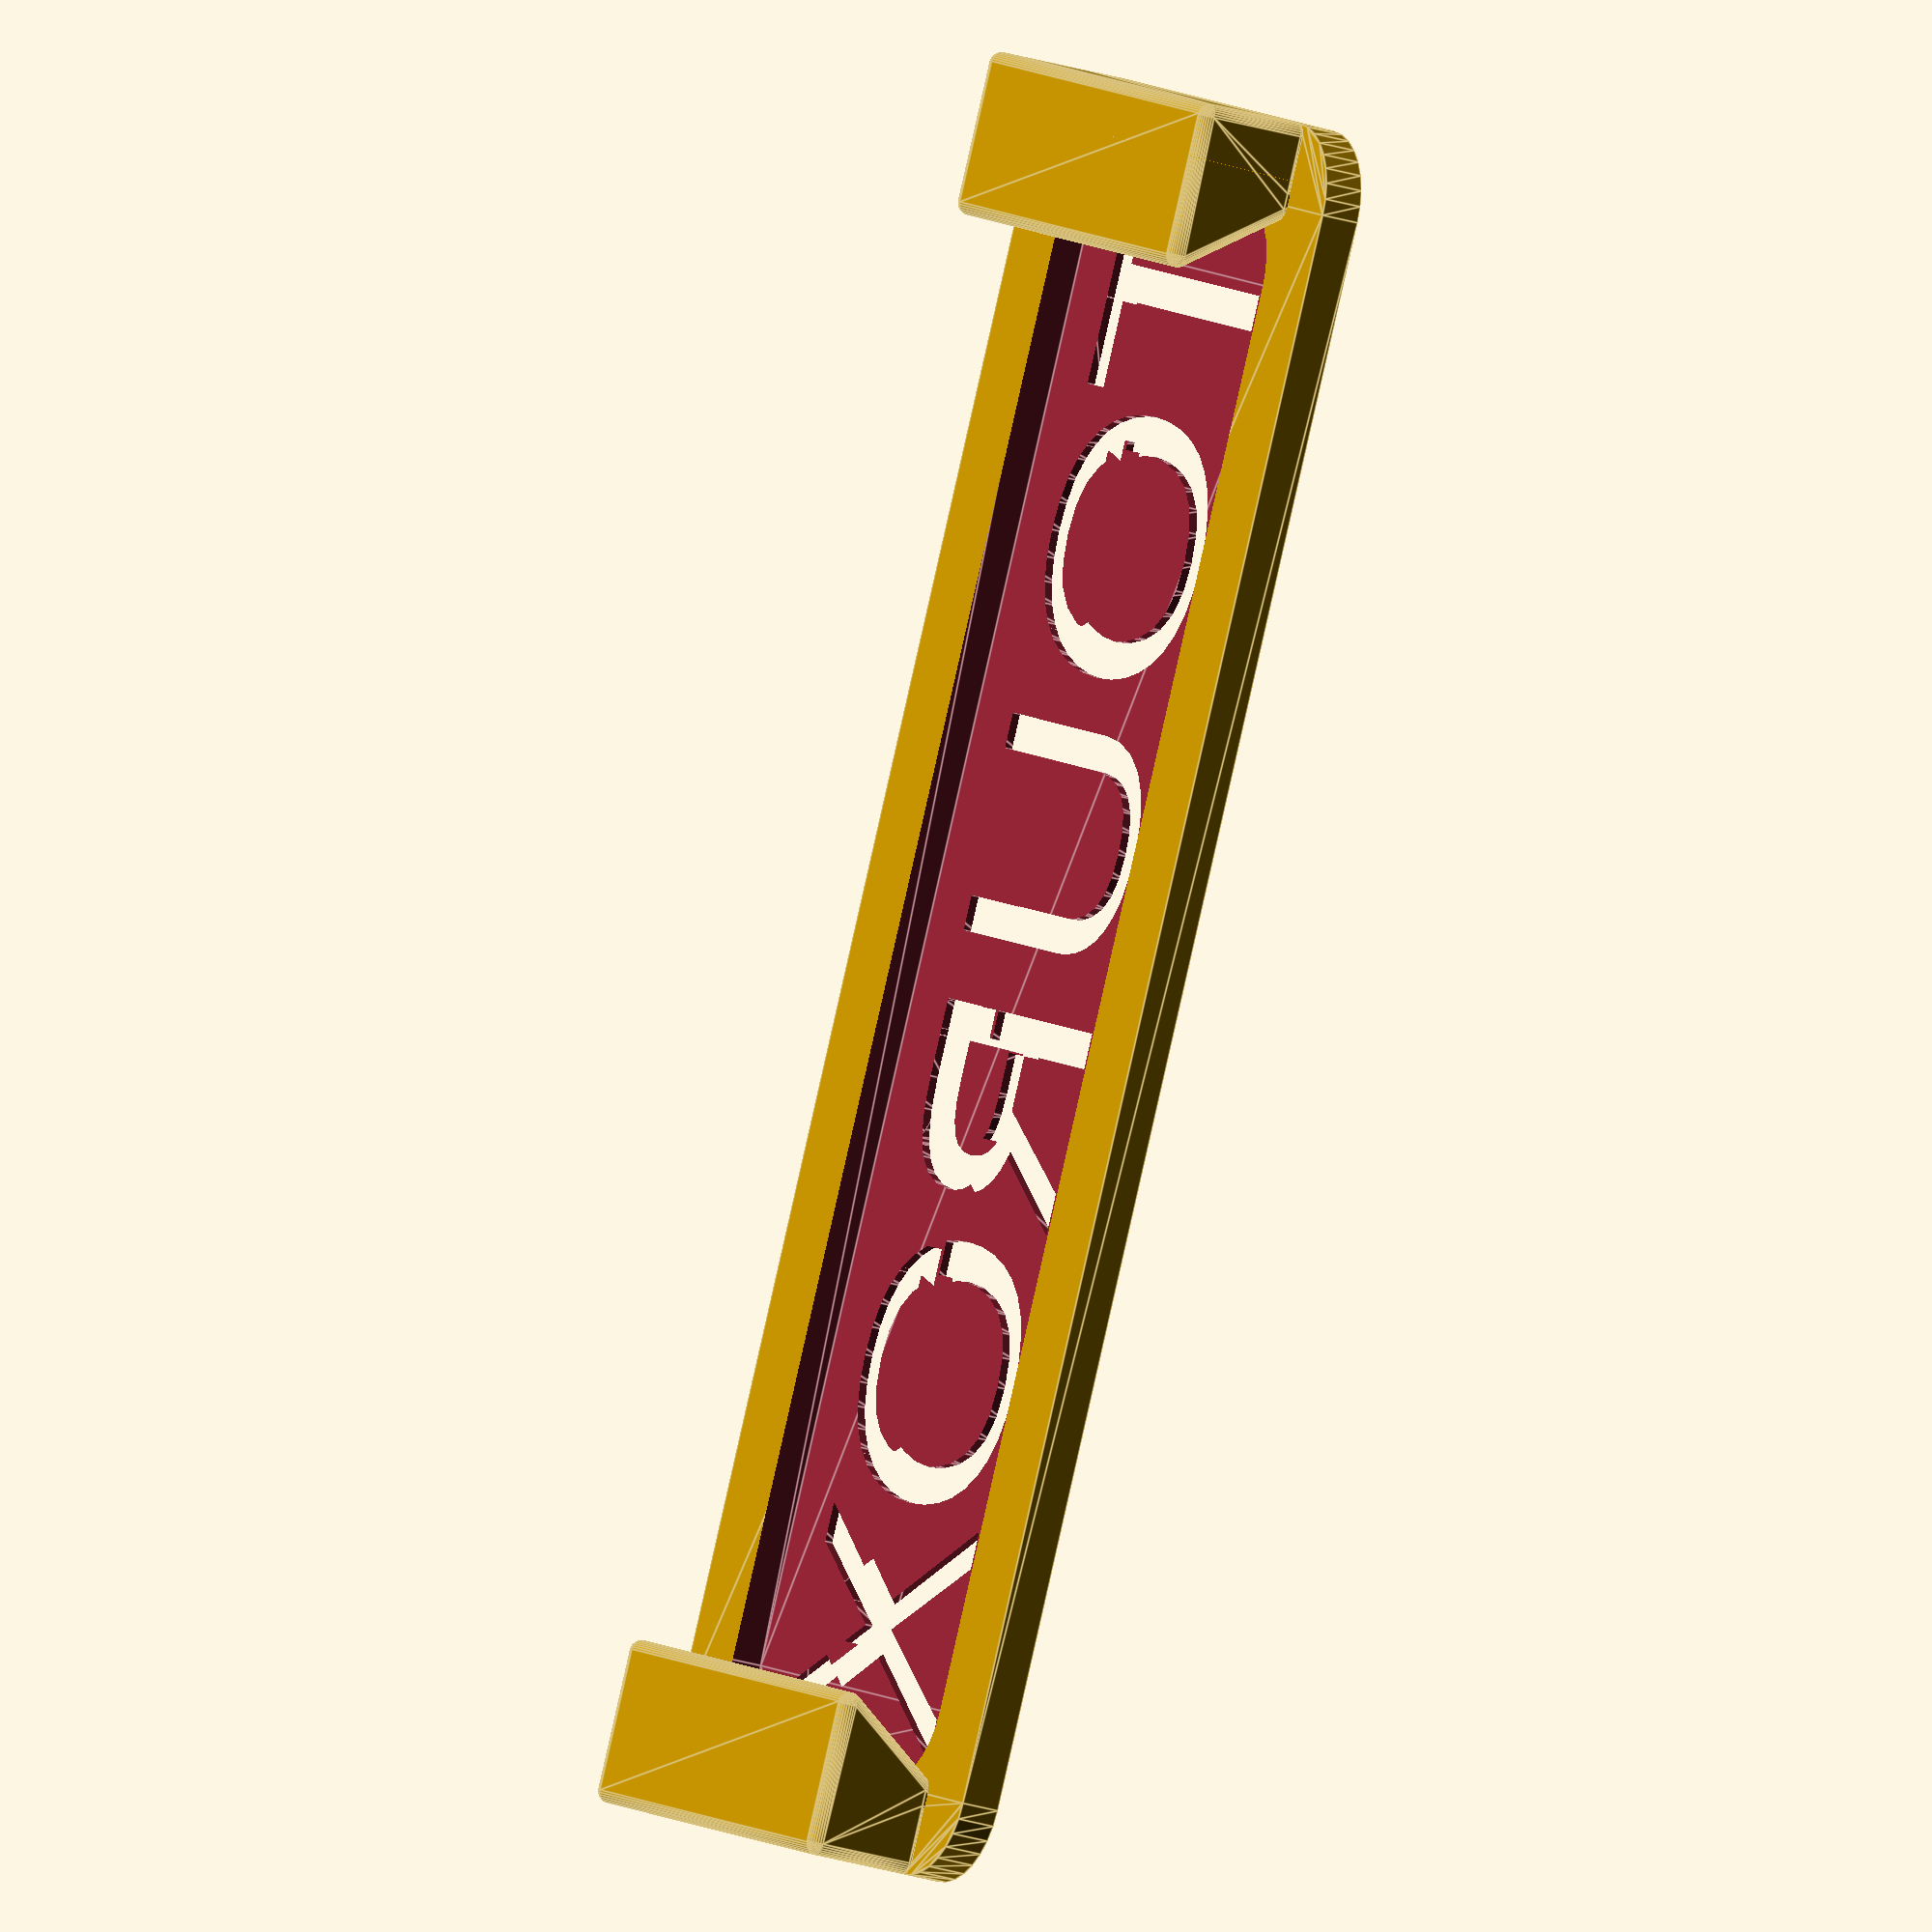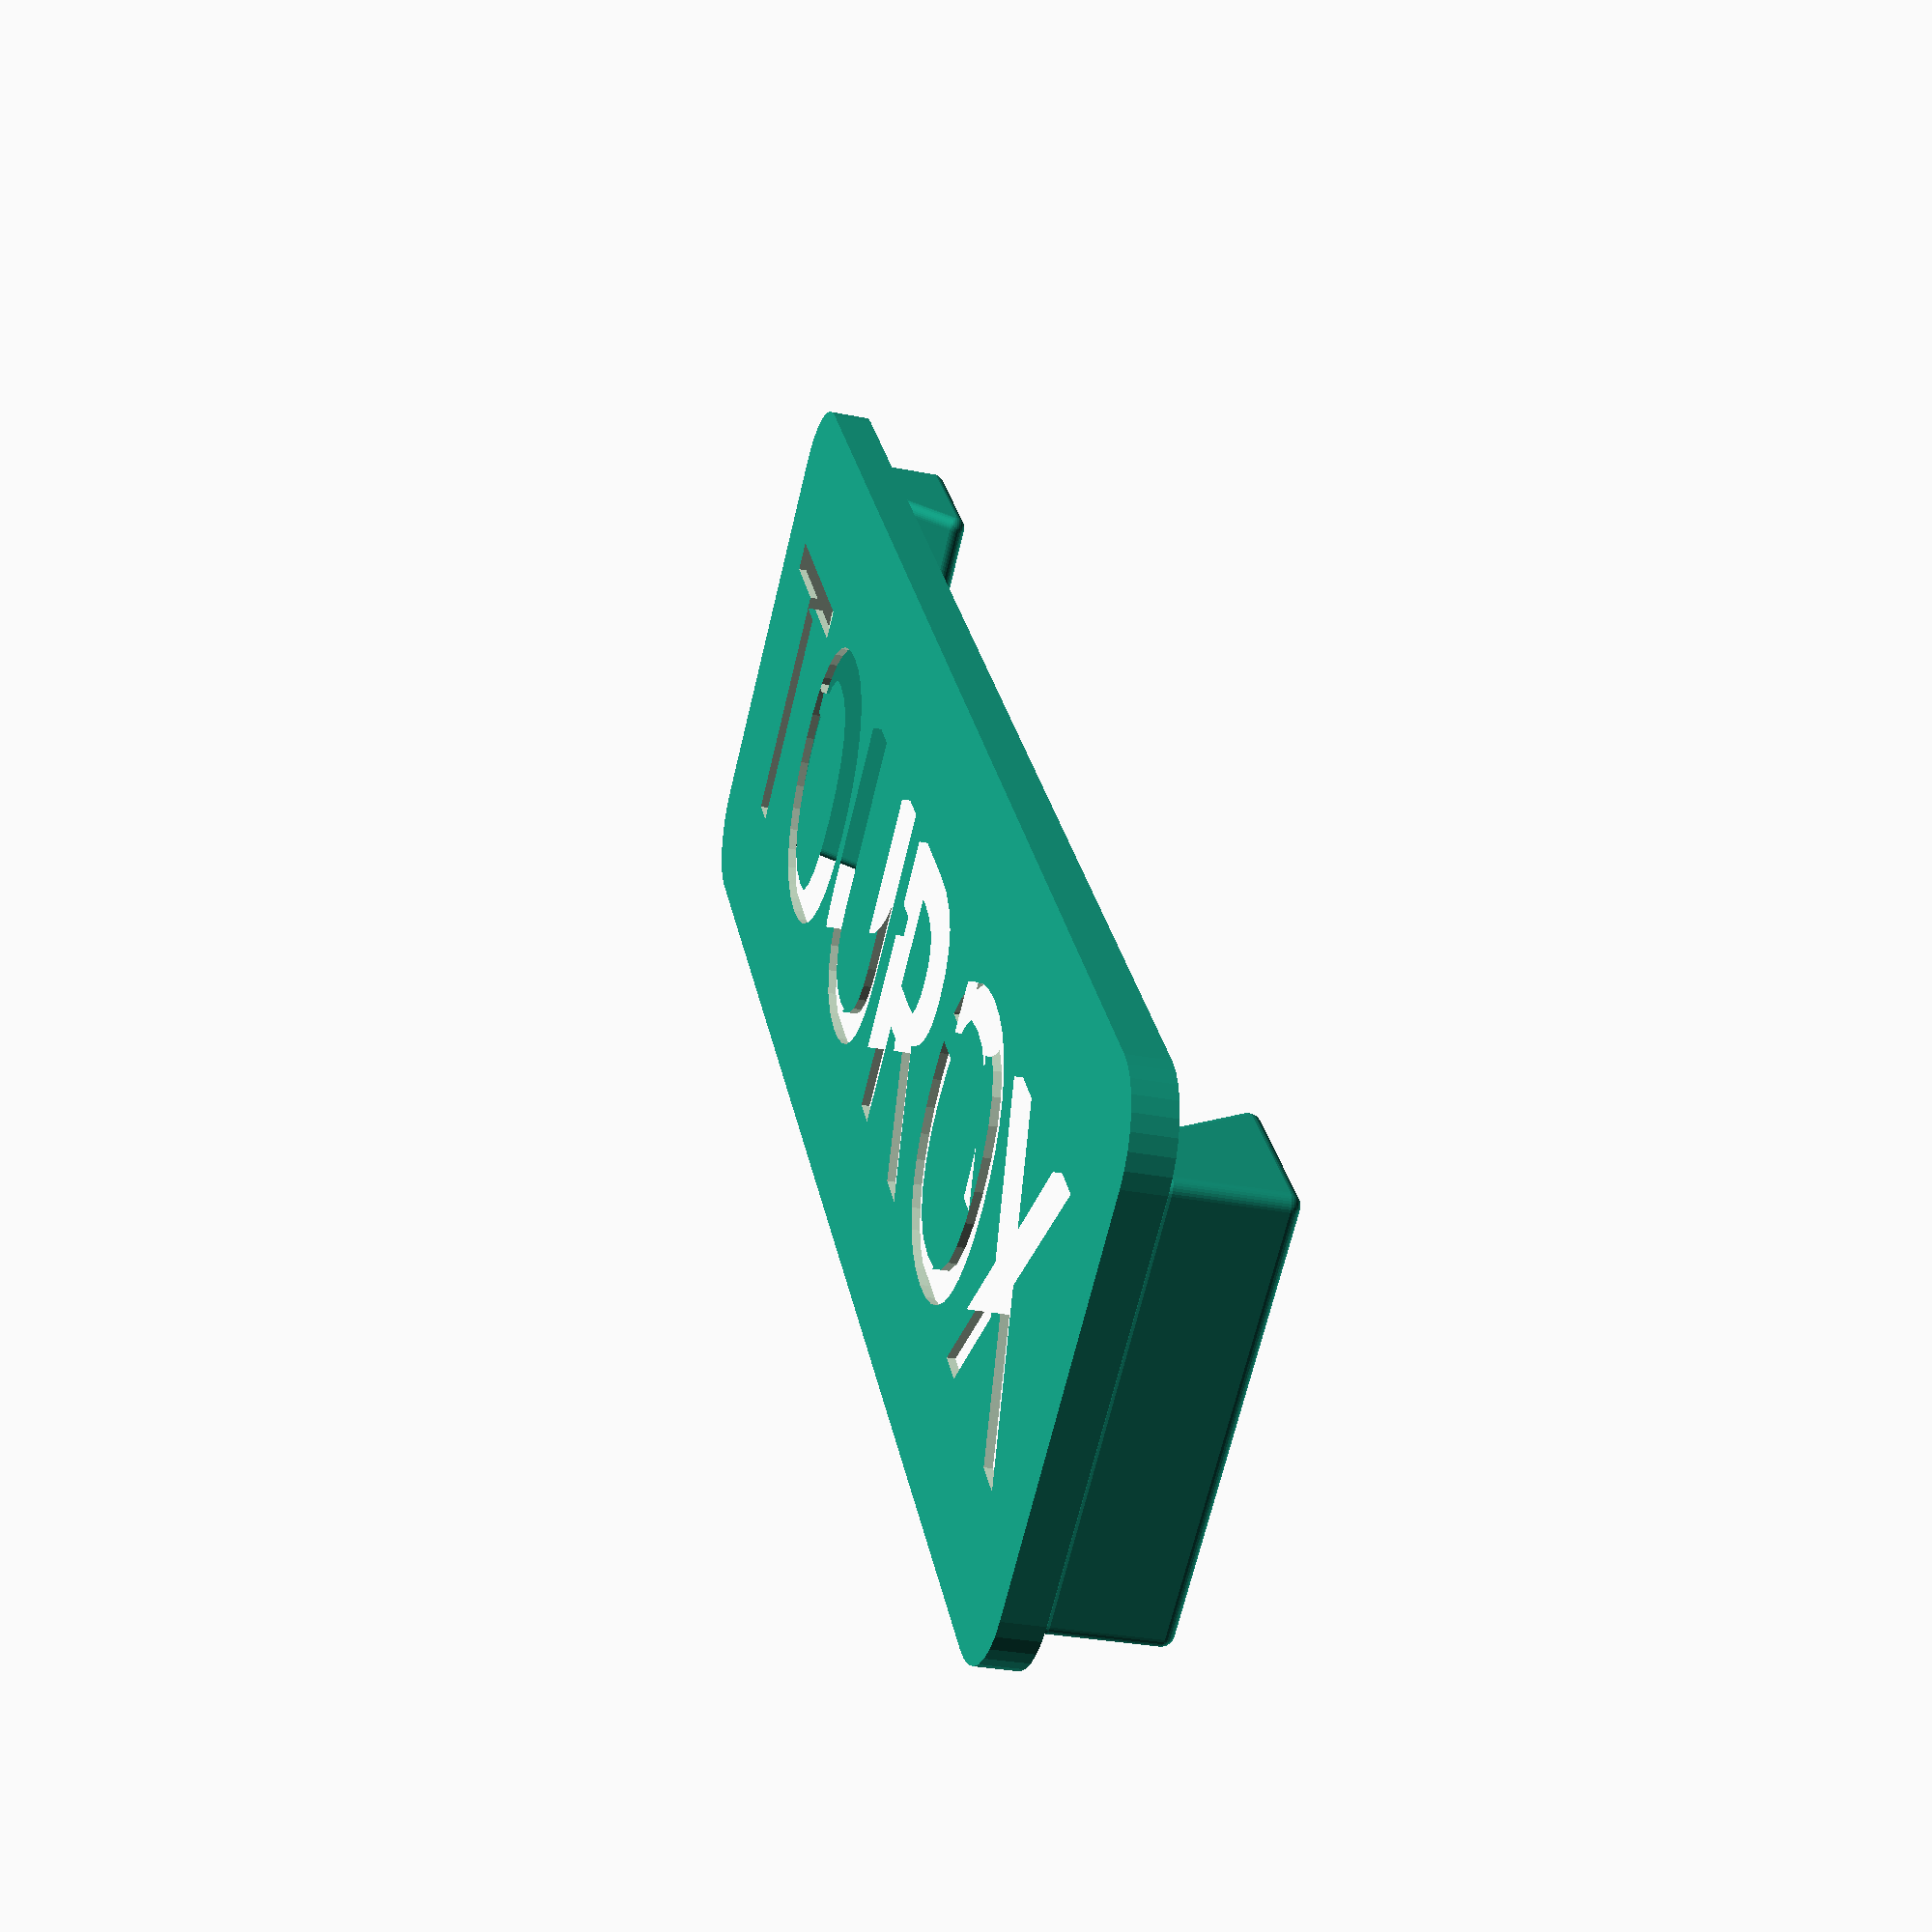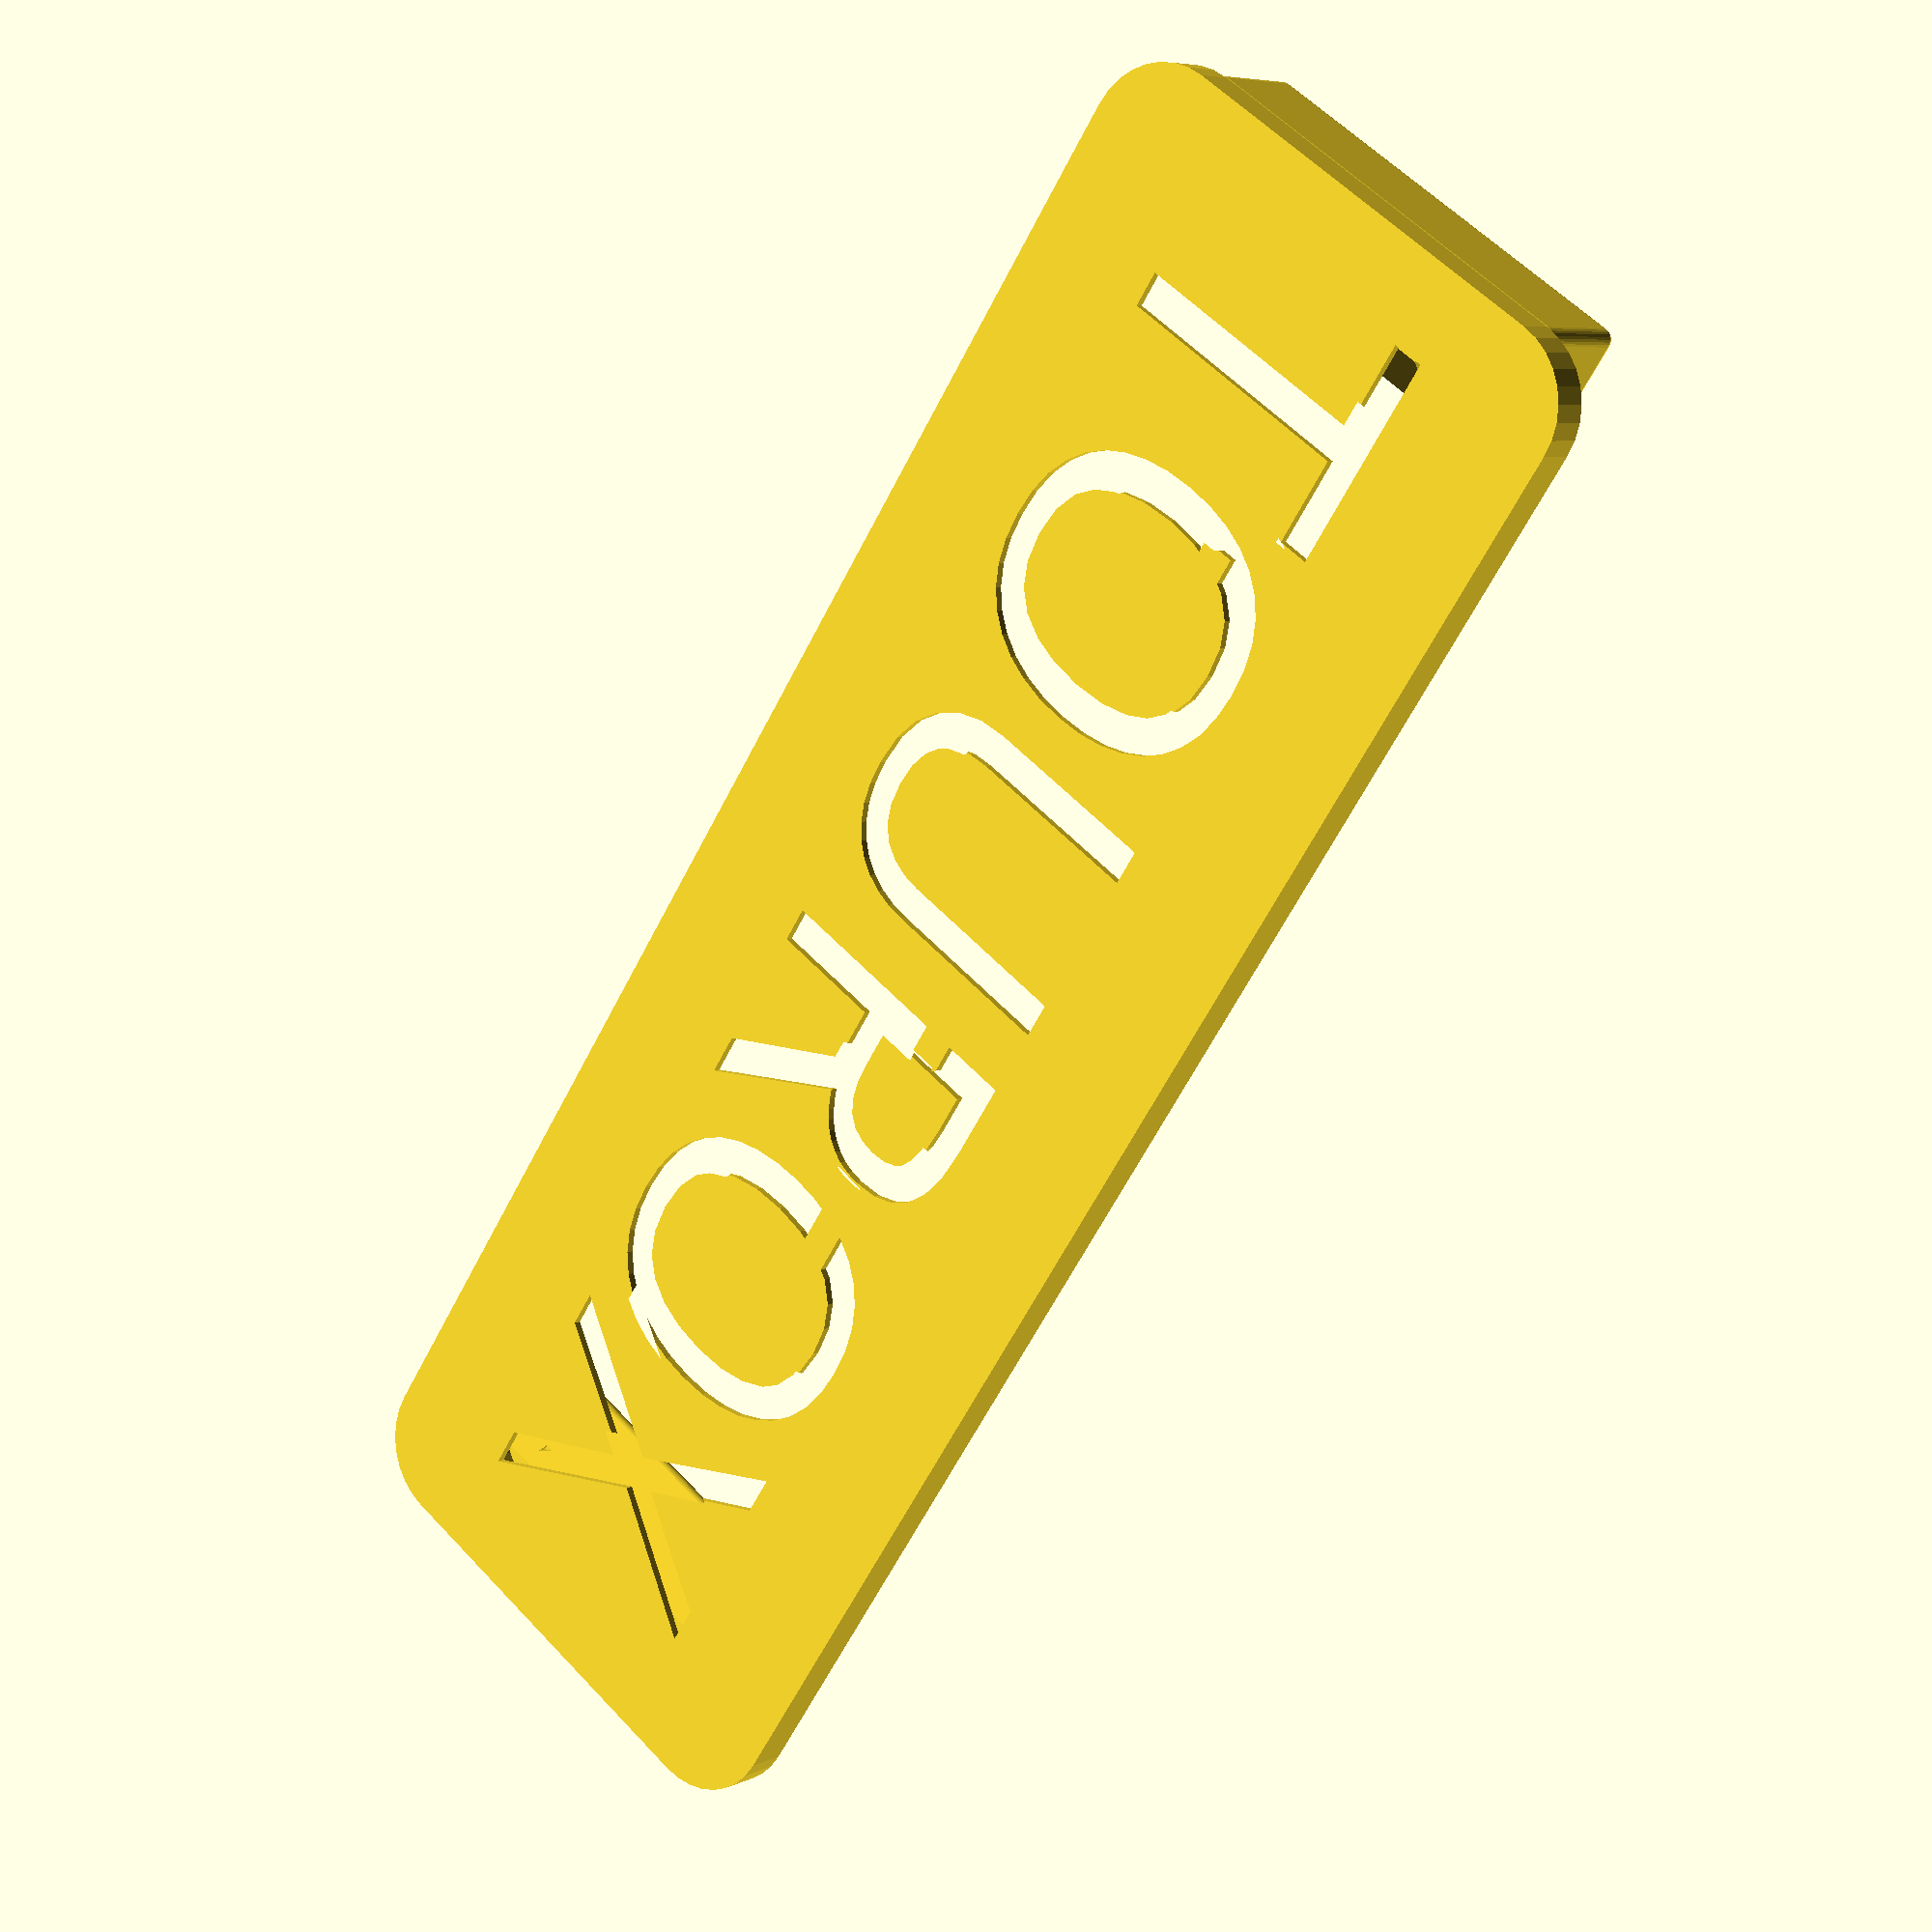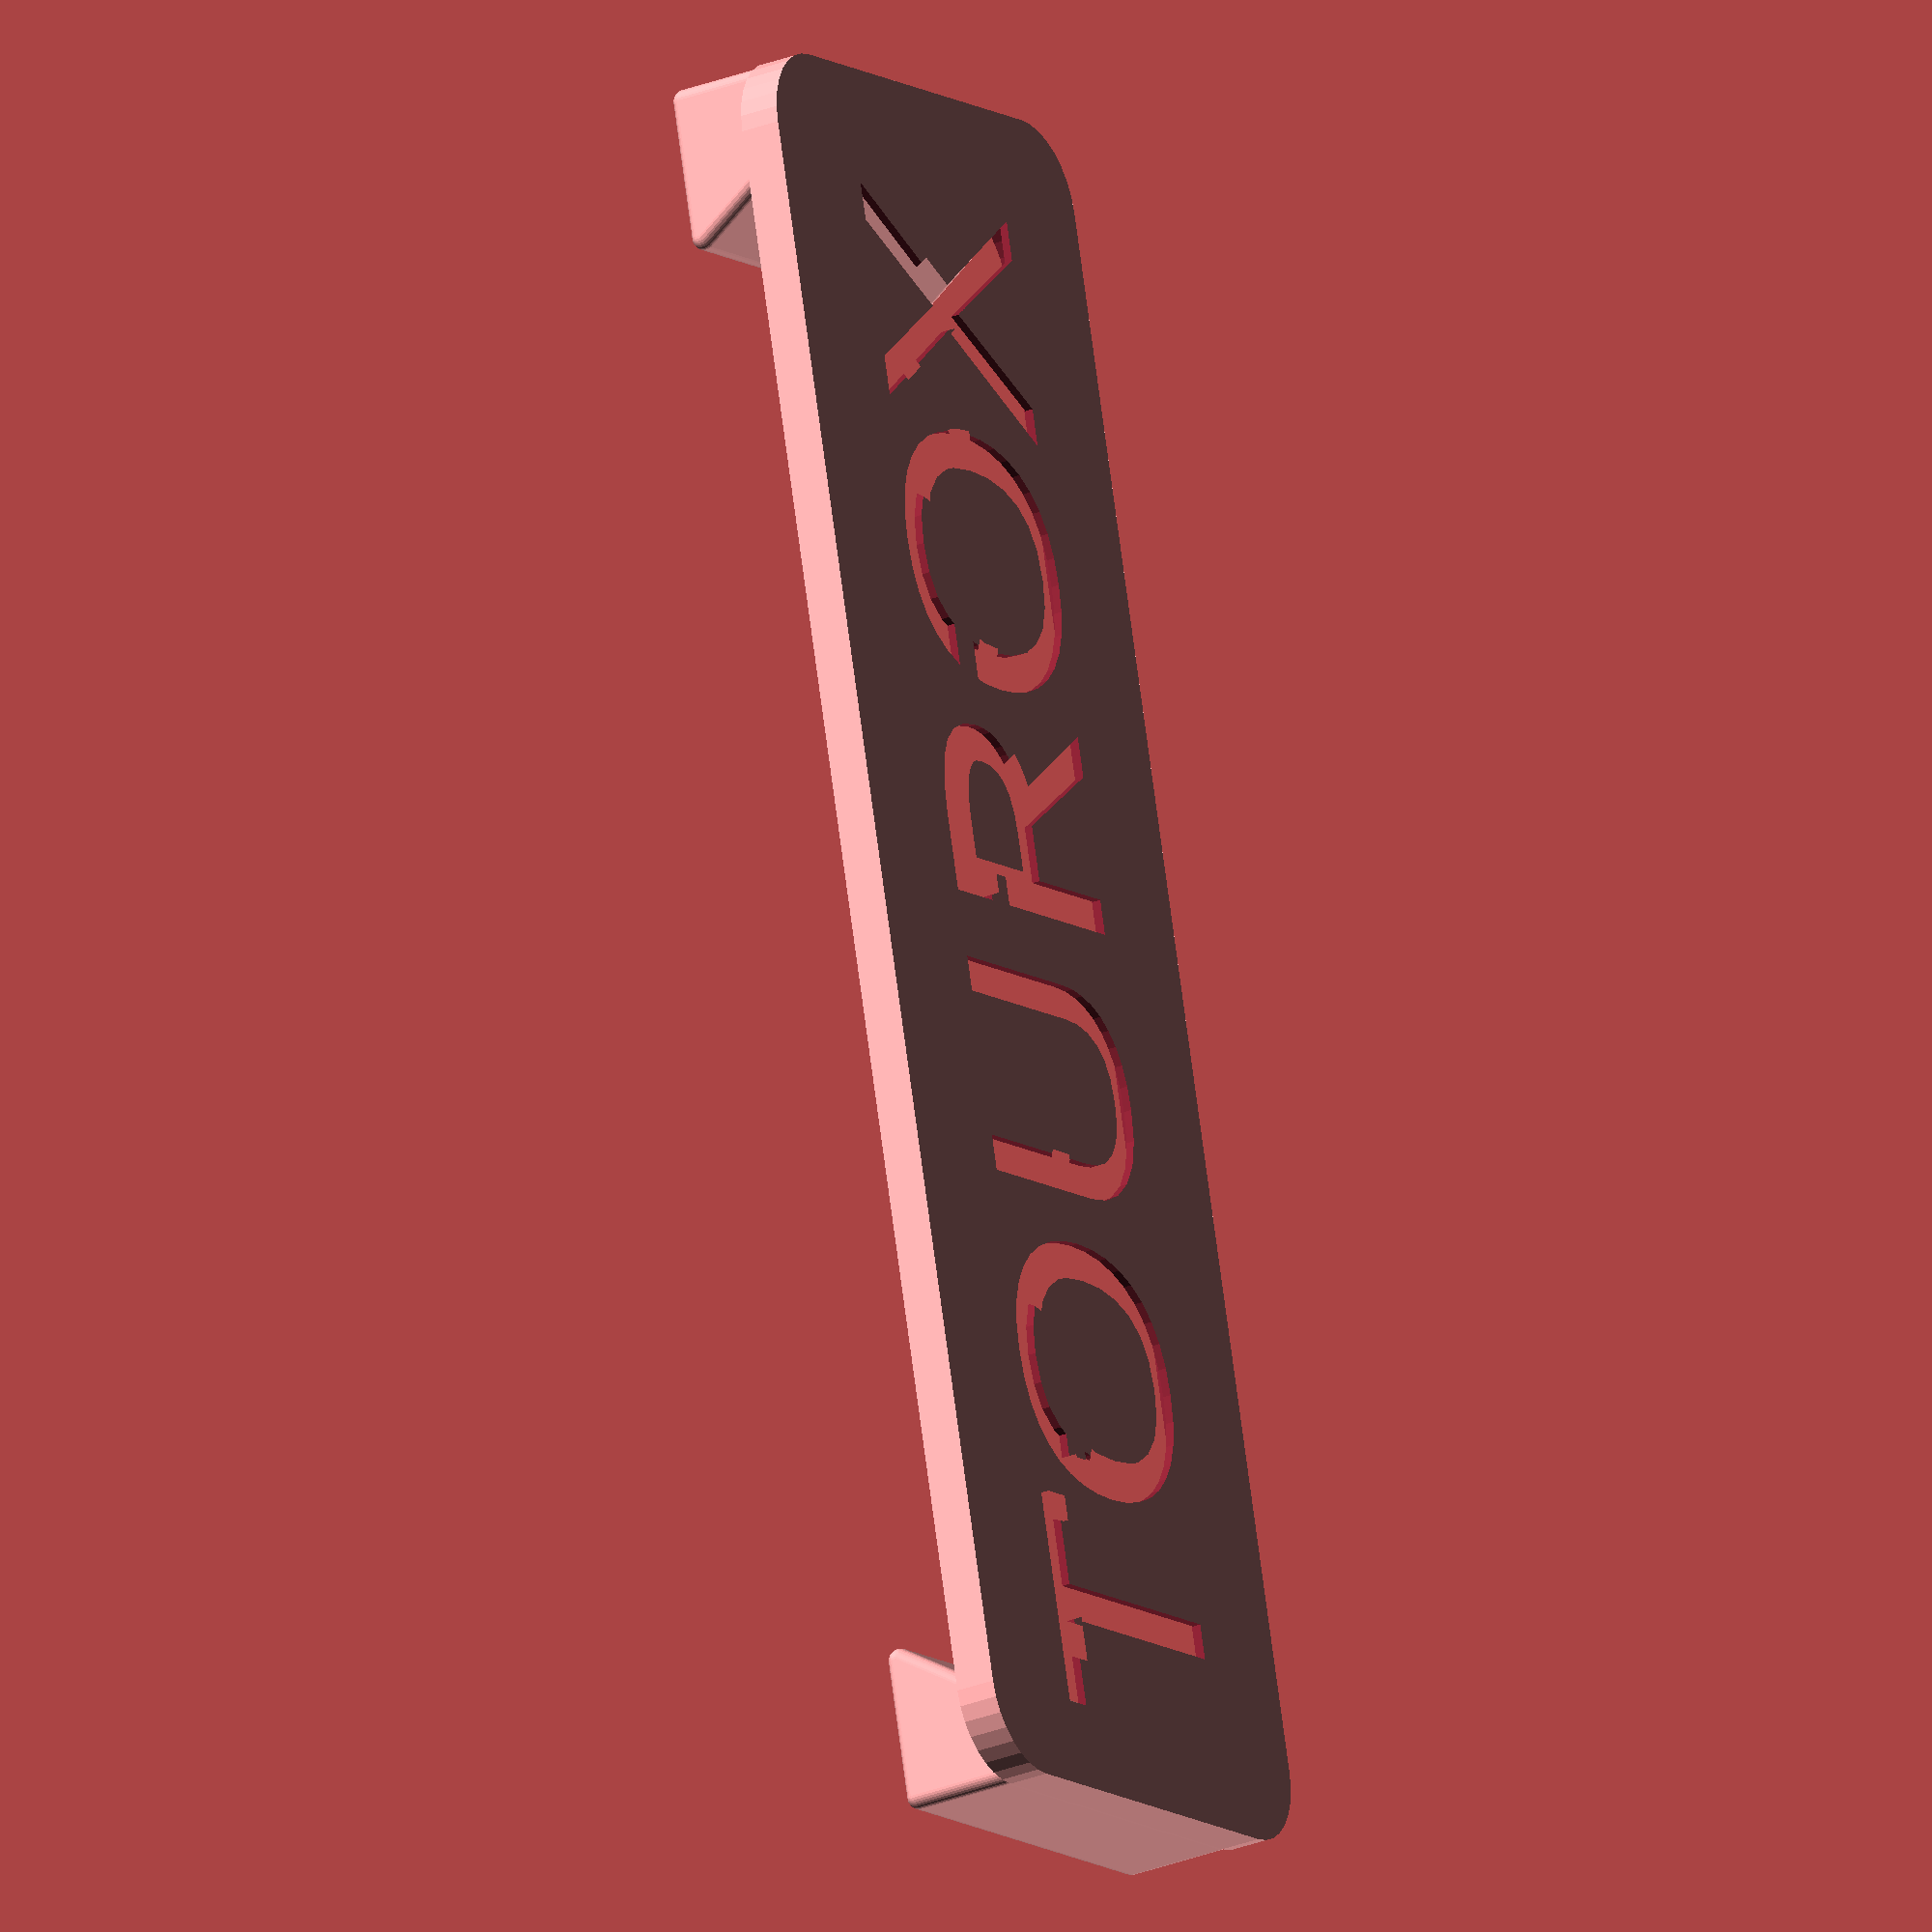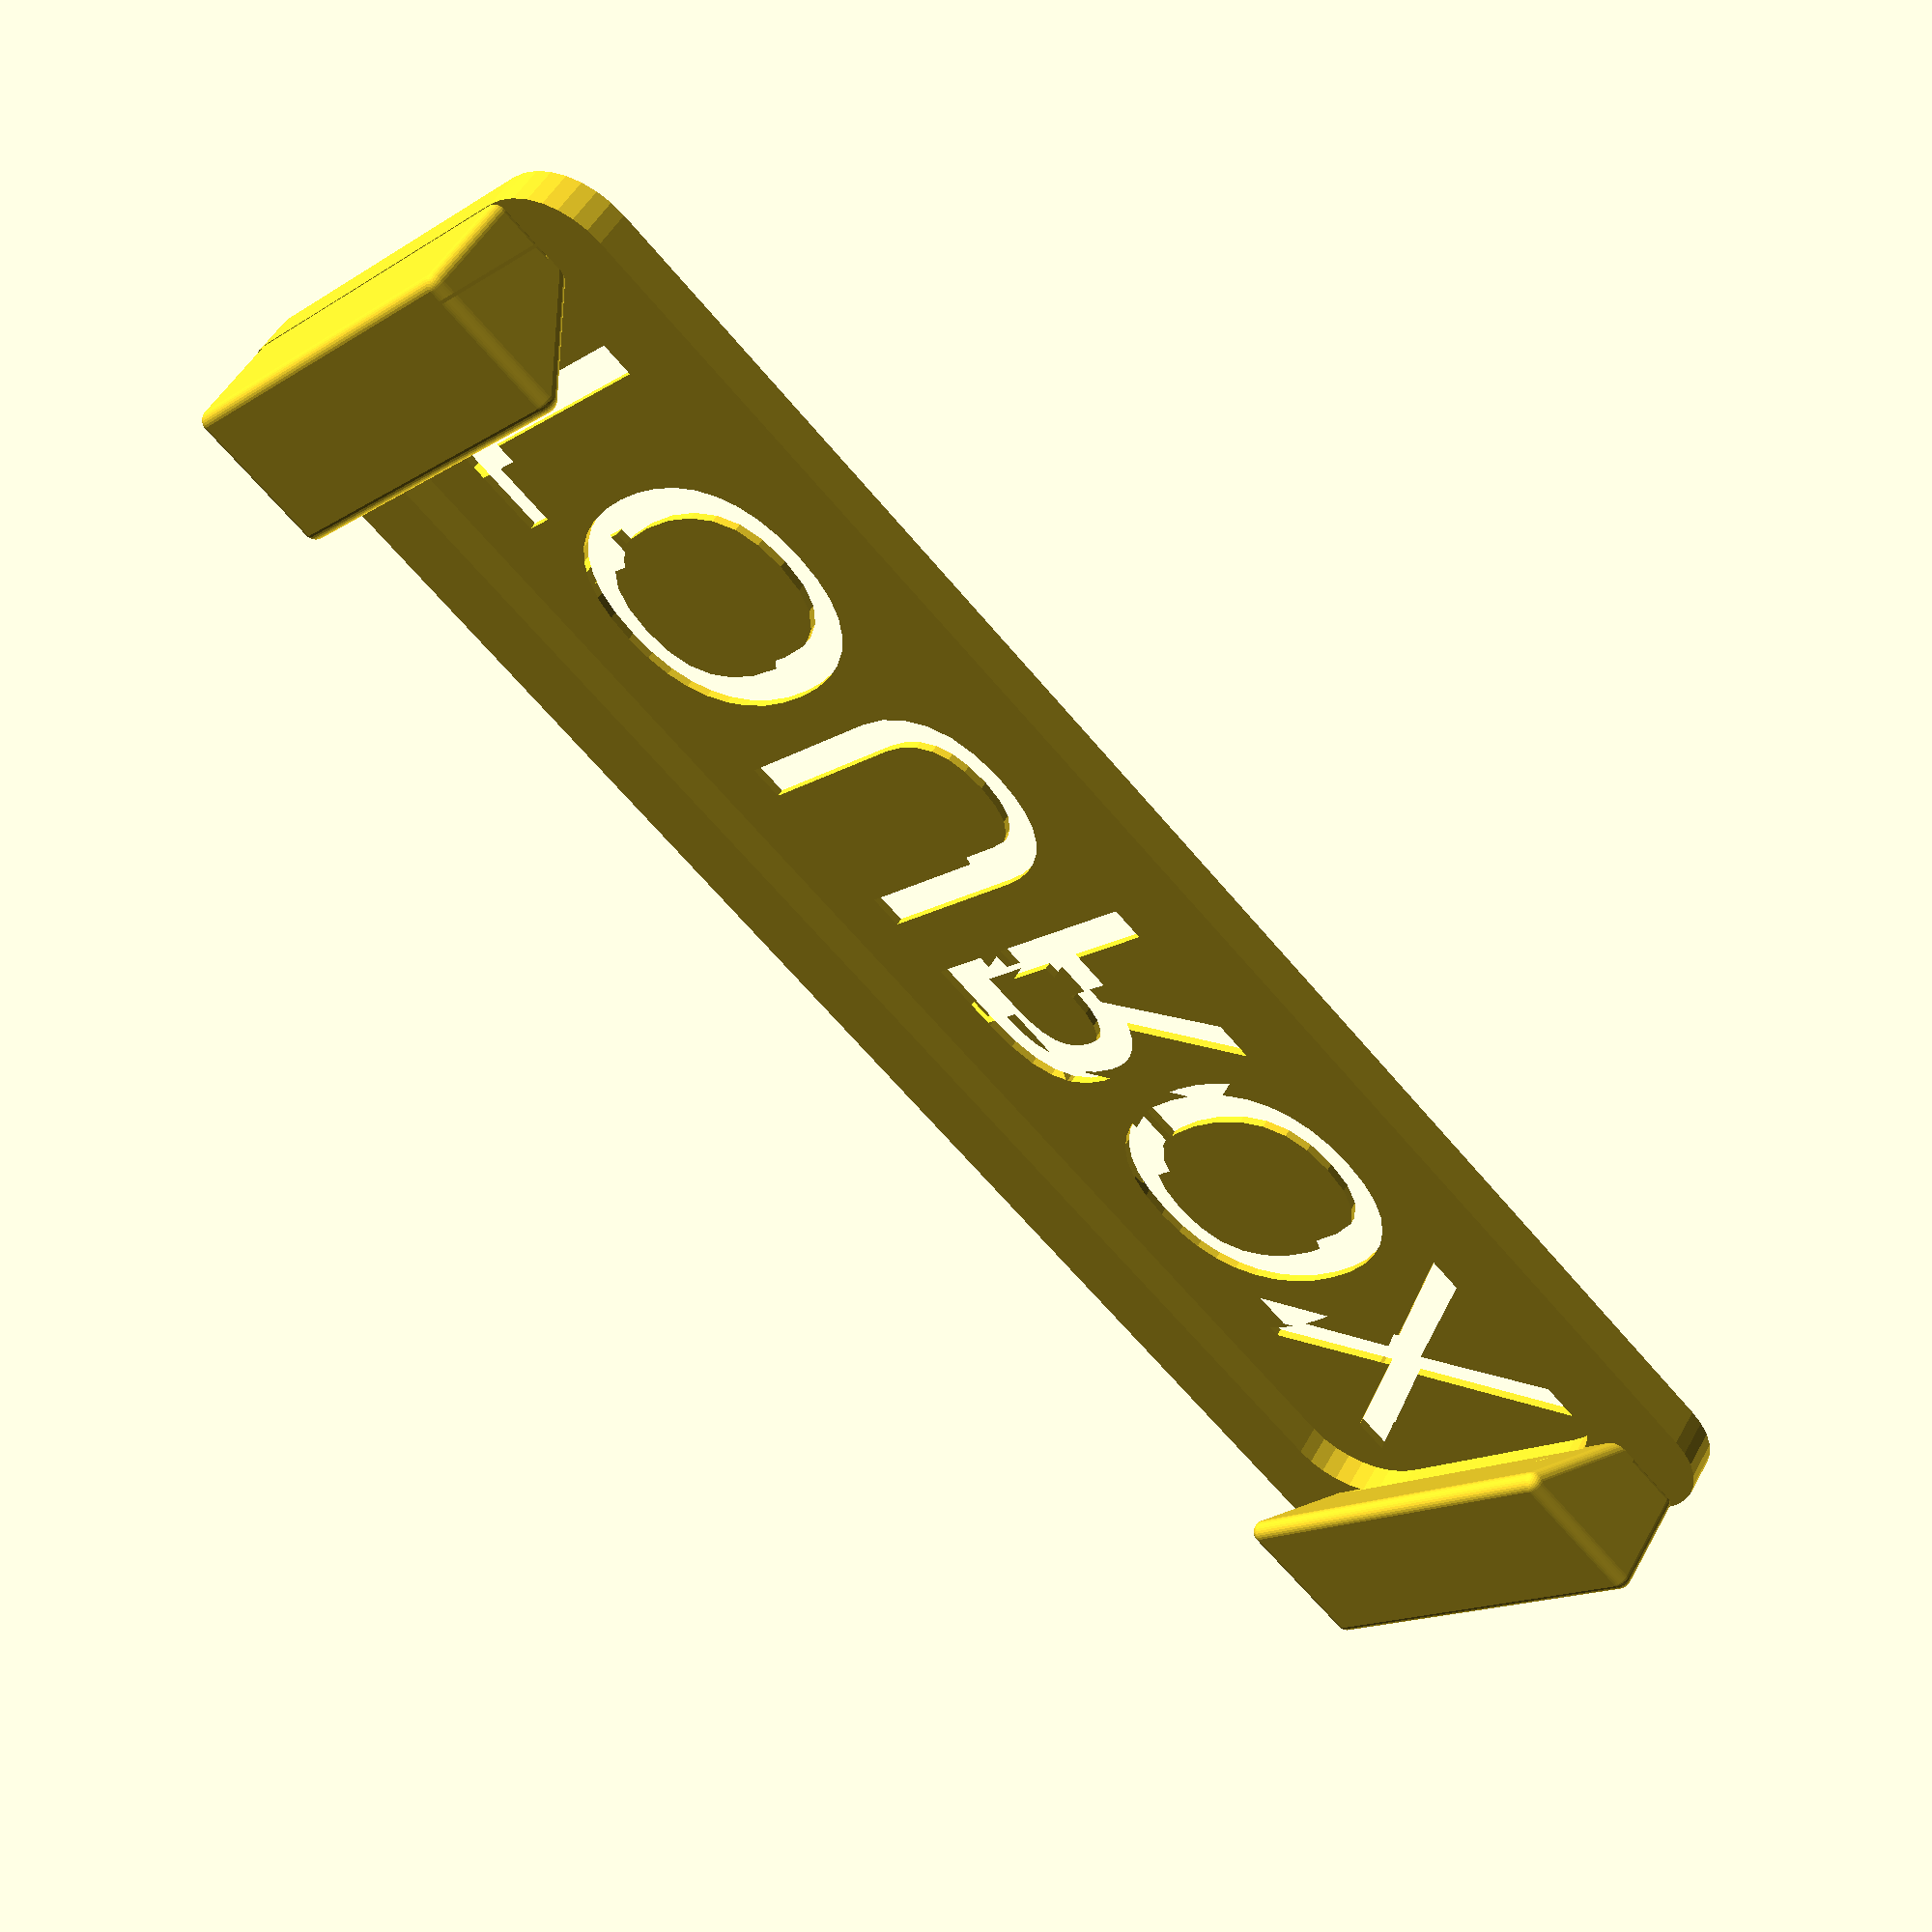
<openscad>
BRAND_NAME_WIDTH = 43;
BRAND_NAME_DEPTH = 14;
BRAND_NAME_CORNER_RADIUS = 2;

NORMAL_BRAND_NAME_HEIGHT = 0.2;
COLORED_BRAND_NAME_MARGIN_LEFT = 2;
COLORED_BRAND_NAME_MARGIN_TOP = 2;
COLORED_BRAND_NAME_POSITION = [
    COLORED_BRAND_NAME_MARGIN_LEFT,
    -BRAND_NAME_DEPTH + COLORED_BRAND_NAME_MARGIN_TOP,
    NORMAL_BRAND_NAME_HEIGHT
];
COLORED_BRAND_NAME_DIMENSION = [
    BRAND_NAME_WIDTH - 2 * COLORED_BRAND_NAME_MARGIN_LEFT,
    BRAND_NAME_DEPTH - 2 * COLORED_BRAND_NAME_MARGIN_TOP
];

TEXT_MARGIN_TOP = 3;
TEXT_MARGIN_LEFT = 3;
TEXT_POSITION = [38 + TEXT_MARGIN_LEFT, -7.6 - TEXT_MARGIN_TOP];

function BrandName_width() = BRAND_NAME_WIDTH;
function BrandName_depth() = BRAND_NAME_DEPTH;

/**
 * Brand name.
 * 
 * @param height height of the brand name.
 * @param positiveShape
 *     if true, draw only the positive part of the brand name,
 *     if false, draw only the negative part.
 */
module BrandName_frame(height = 1, positiveShape = true) {
    // Base
    if (positiveShape) {
        translate([0, -BRAND_NAME_DEPTH, 0])
            linear_extrude(height = height)
                offset(r = BRAND_NAME_CORNER_RADIUS, $fn = 32)
                    offset(r = -BRAND_NAME_CORNER_RADIUS, $fn = 32)
                        square([BRAND_NAME_WIDTH, BRAND_NAME_DEPTH]);
    }
    
    // Text hole
    if (!positiveShape) {
        translate([TEXT_POSITION[0], TEXT_POSITION[1], height * 2 - NORMAL_BRAND_NAME_HEIGHT])
            rotate([0, 180, 0])
                linear_extrude(height = height * 2)
                    _BrandName_text();
    }
    
    // Hole for the colored part
    if (!positiveShape) {
        translate(COLORED_BRAND_NAME_POSITION)
            linear_extrude(height = height)
                offset(r = BRAND_NAME_CORNER_RADIUS, $fn = 32)
                    offset(r = -BRAND_NAME_CORNER_RADIUS, $fn = 32)
                        square(COLORED_BRAND_NAME_DIMENSION);
    }
    
    // Colored part support
    if (positiveShape) {
        width = 2;
        rounding = 0.3;
        depth = BRAND_NAME_DEPTH - 2 * BRAND_NAME_CORNER_RADIUS;
        xpositions = [
            COLORED_BRAND_NAME_MARGIN_LEFT,
            BRAND_NAME_WIDTH - COLORED_BRAND_NAME_MARGIN_LEFT
        ];
        wallHeight = 0.41;
        
        for (x = xpositions)
            translate([
                x,
                (x == xpositions[0] ? -depth : 0) - BRAND_NAME_CORNER_RADIUS,
                height + width + wallHeight + 0.1
            ]) {
                minkowski() {
                    rotate([0, 0, x == xpositions[0] ? 0 : 180]) {
                        translate([-rounding, 0, 0])
                            rotate([-90, 0, 0])
                                linear_extrude(height = depth)
                                    polygon(points = [[0, 0], [width, 0], [0, width * 1.5]]);
                        
                        translate([
                            -COLORED_BRAND_NAME_MARGIN_LEFT + rounding,
                            0,
                            -width - wallHeight
                        ]) {
                            cube([
                                COLORED_BRAND_NAME_MARGIN_LEFT - 2* rounding,
                                depth,
                                width + wallHeight
                            ]);
                        }
                    }
                    sphere(r = rounding, $fn = 32);
                }
            }
    }
}

/**
 * Colored part of the brand name.
 * 
 * @param height height of the brand name.
 * @param positiveShape
 *     if true, draw only the positive part of the brand name,
 *     if false, draw only the negative part.
 */
module BrandName_coloredBrandName(height = 1, positiveShape = true) {
    verticalFittingGap = 0.1;
    horizontalFittingGap = 0.2;
    
    // Text
    if (positiveShape) {
        translate([TEXT_POSITION[0], TEXT_POSITION[1], height - verticalFittingGap])
            rotate([0, 180, 0])
                linear_extrude(height = height + verticalFittingGap)
                    offset(r = -0.2, $fn = 32)
                        _BrandName_text();
    }
    
    // Base
    if (positiveShape) {
        translate([
            COLORED_BRAND_NAME_POSITION[0] + horizontalFittingGap,
            COLORED_BRAND_NAME_POSITION[1] + horizontalFittingGap,
            COLORED_BRAND_NAME_POSITION[2]
        ]) {
            linear_extrude(height = height - verticalFittingGap - NORMAL_BRAND_NAME_HEIGHT)
                offset(r = BRAND_NAME_CORNER_RADIUS, $fn = 32)
                    offset(r = -BRAND_NAME_CORNER_RADIUS, $fn = 32)
                        square([
                            COLORED_BRAND_NAME_DIMENSION[0] - 2 * horizontalFittingGap,
                            COLORED_BRAND_NAME_DIMENSION[1] - 2 * horizontalFittingGap
                        ]);
        }
    }
}

module _BrandName_text(bigSize = false) {
    if (bigSize)
        difference() {
            text(text = "TOUROX", font = "Hemi Head Rg", size = 8);
            for (x = [0, -14.8, 7])
                translate([22 + x, 5.28])
                    square([2.5, 0.8]);
        }
    else
        difference() {
            text(text = "TOUROX", font = "Hemi Head Rg", size = 7);
            for (x = [0, -12.7, 6.4])
                translate([19.1 + x, 4.51])
                    square([2, 0.8]);
        }
}


difference() {
    BrandName_frame(1, true);
    BrandName_frame(1, false);
}
/*
//rotate([0, 180, 0])
color("red")
    difference() {
        BrandName_coloredBrandName(1, true);
        BrandName_coloredBrandName(1, false);
    }*/
</openscad>
<views>
elev=199.7 azim=114.0 roll=122.9 proj=o view=edges
elev=29.3 azim=306.4 roll=253.3 proj=p view=wireframe
elev=353.5 azim=235.9 roll=216.5 proj=p view=wireframe
elev=27.5 azim=104.6 roll=121.6 proj=o view=solid
elev=128.8 azim=43.0 roll=151.7 proj=p view=wireframe
</views>
